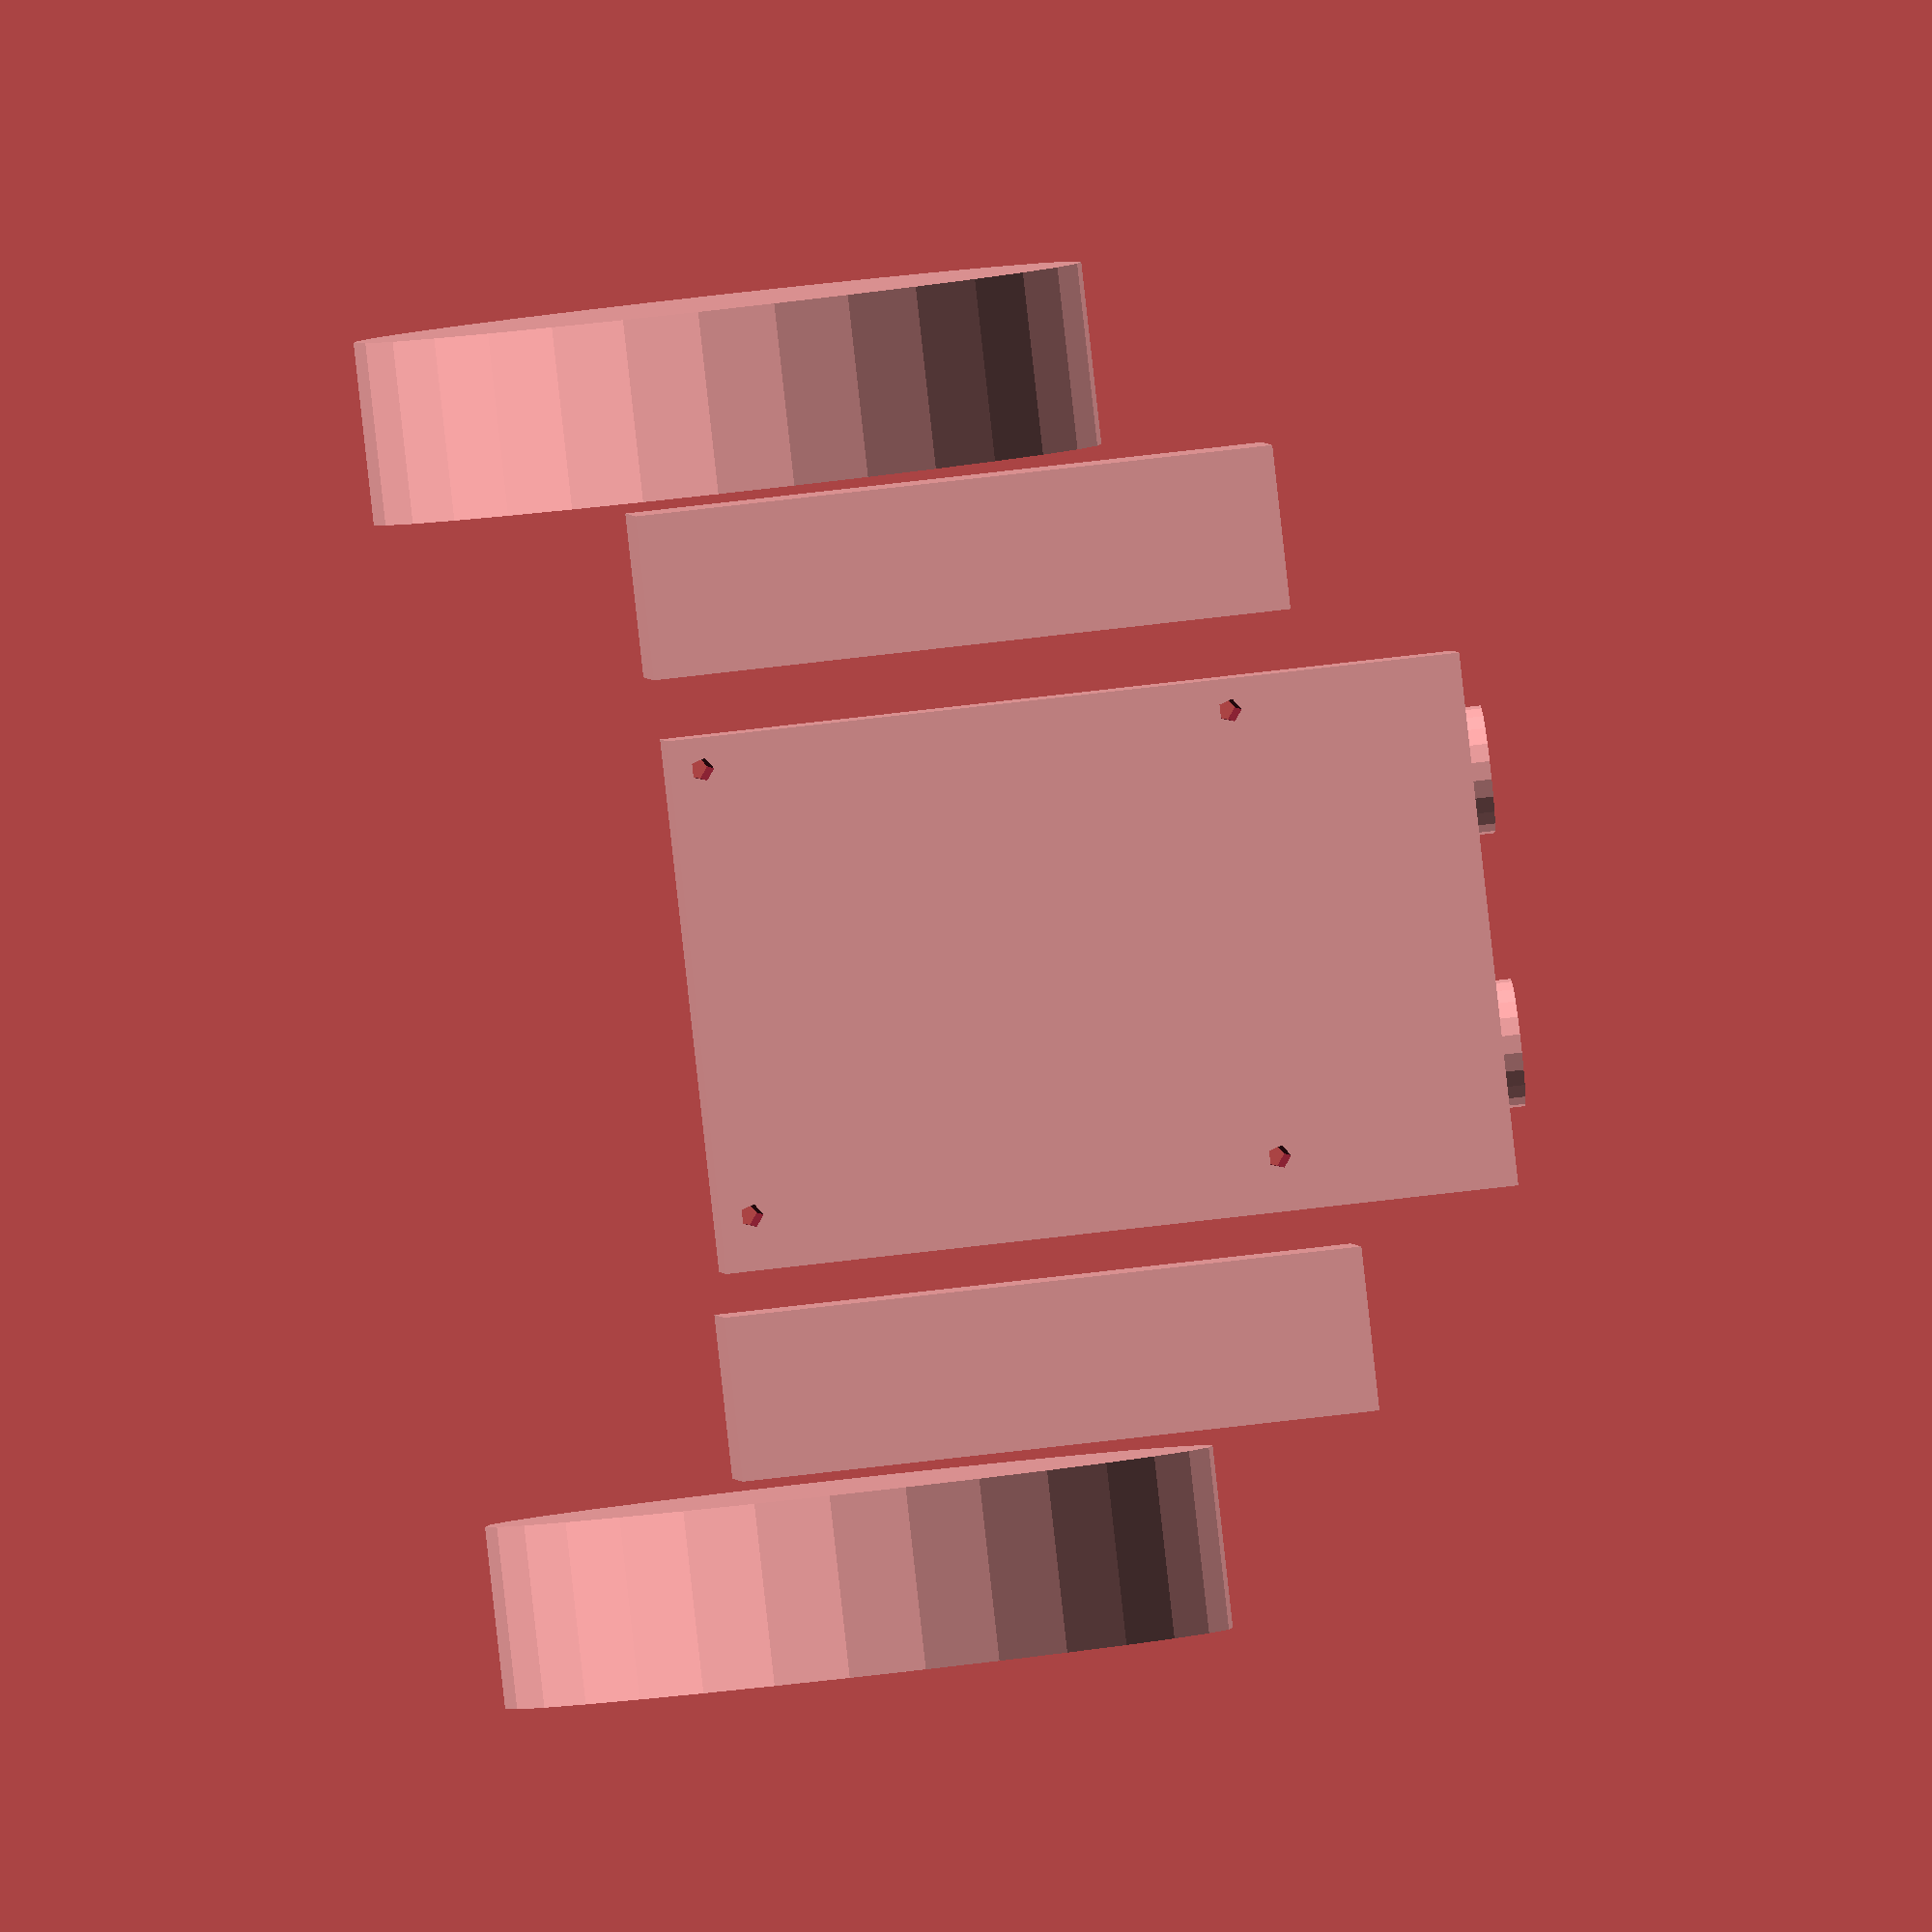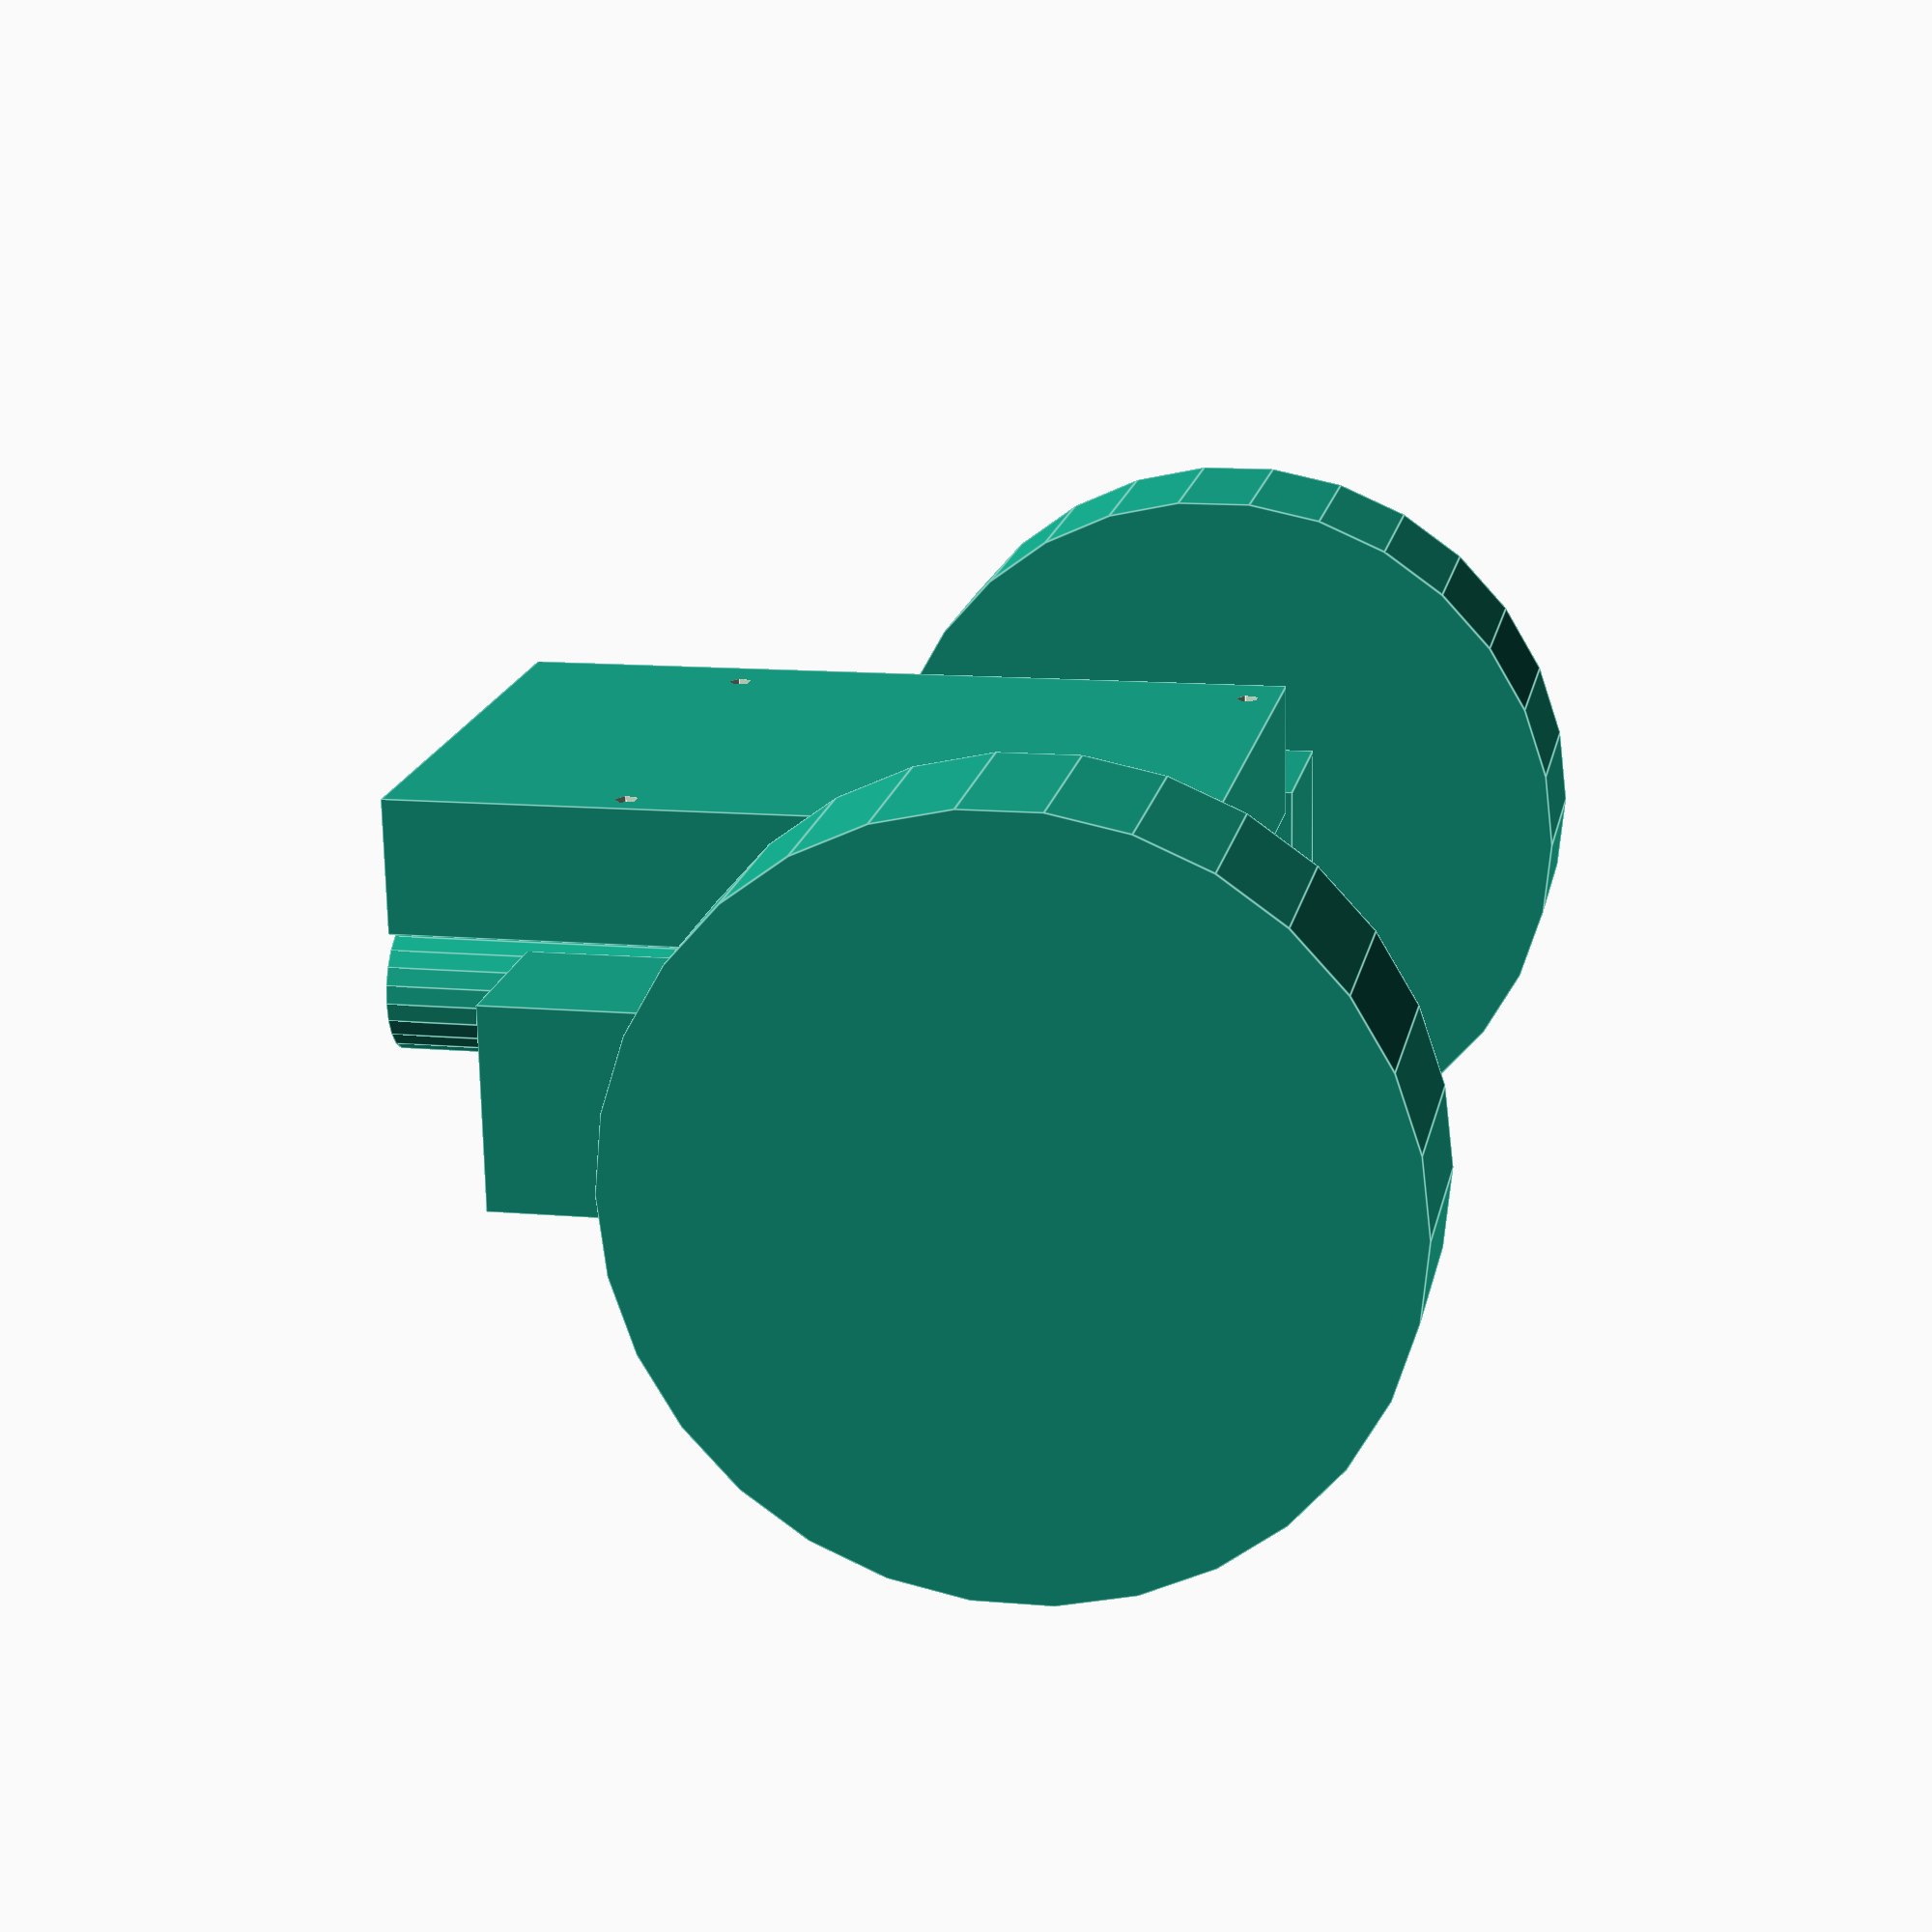
<openscad>
module rpi() {
    pi_width=58.5;
    pi_height=14.8;
    pi_length=87.1;
    hole_height=15;
    hole_radius=1.3;
    pi_hole_edge_distance=3.5;
    pi_hole_length_distance=58;
    pi_hole_width_distance=49;
    difference() {
        cube([pi_length,pi_width,pi_height]);
        union() {
            translate([pi_hole_edge_distance,pi_width-pi_hole_edge_distance,-0.1]) 
                cylinder(h=hole_height, r=hole_radius);
            translate([pi_hole_edge_distance+pi_hole_length_distance,pi_width-pi_hole_edge_distance,-0.1]) 
                cylinder(h=hole_height, r=hole_radius);
            
            translate([pi_hole_edge_distance,pi_width-pi_hole_edge_distance-pi_hole_width_distance,-0.1]) 
                cylinder(h=hole_height, r=hole_radius);
            translate([pi_hole_edge_distance+pi_hole_length_distance,pi_width-pi_hole_edge_distance-pi_hole_width_distance,-0.1]) 
                cylinder(h=hole_height, r=hole_radius);
        }
        
    }
    
}

module motor() {
    cube([70,22,18]);
}
module wheel() {
    cylinder(r=40,h=20);
}
module camera() {
    cube([10,10,2]);
}
module battery() {
    cylinder(r=7, h=50);
}
module motorWheel() {
    motor();
    translate([12,11,20])
        wheel();
}
translate([5,10,0])rotate([0,270,270])rpi();
translate([0,-11,0])rotate([0,270,0])motorWheel();
translate([70,11,0])rotate([180,270,0])motorWheel();
translate([20,0,40])battery();
translate([50,0,40])battery();
//camera();

</openscad>
<views>
elev=294.1 azim=334.9 roll=263.0 proj=o view=solid
elev=167.2 azim=185.2 roll=78.5 proj=p view=edges
</views>
